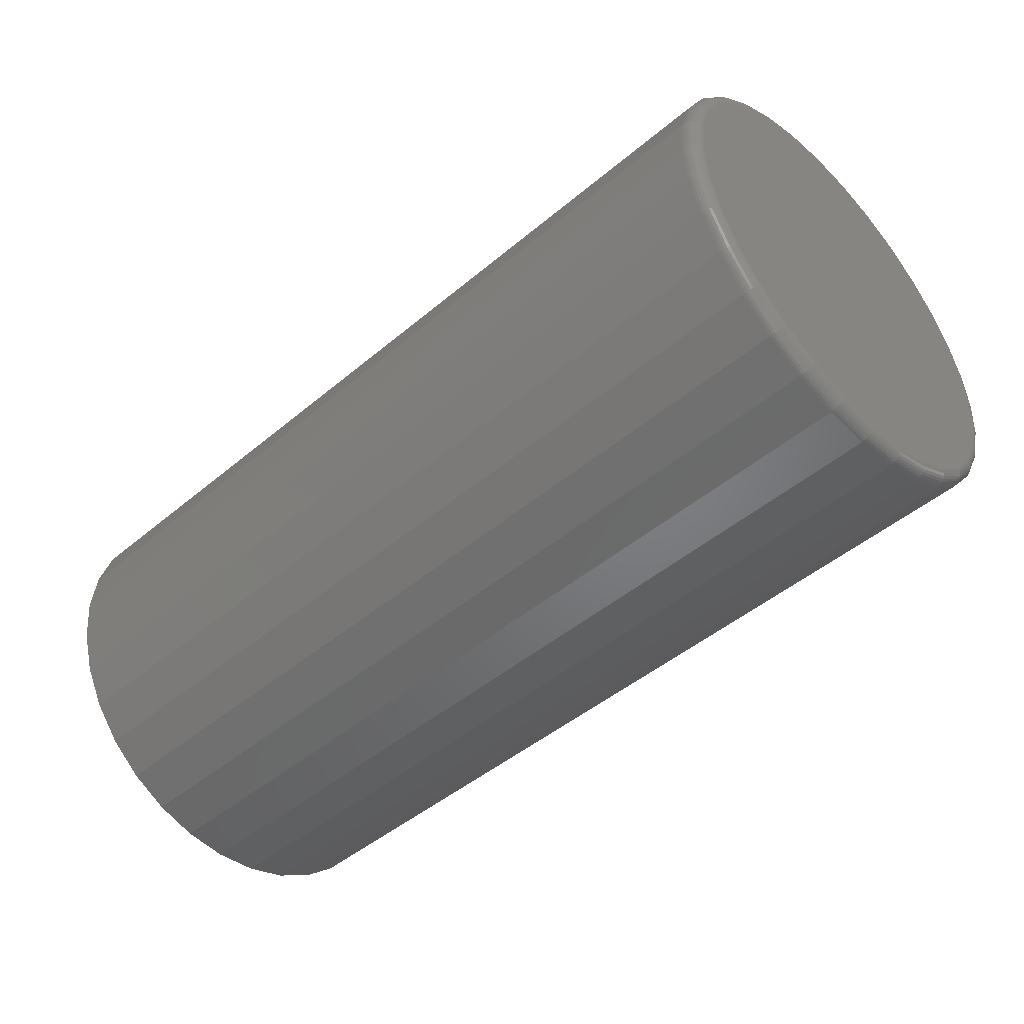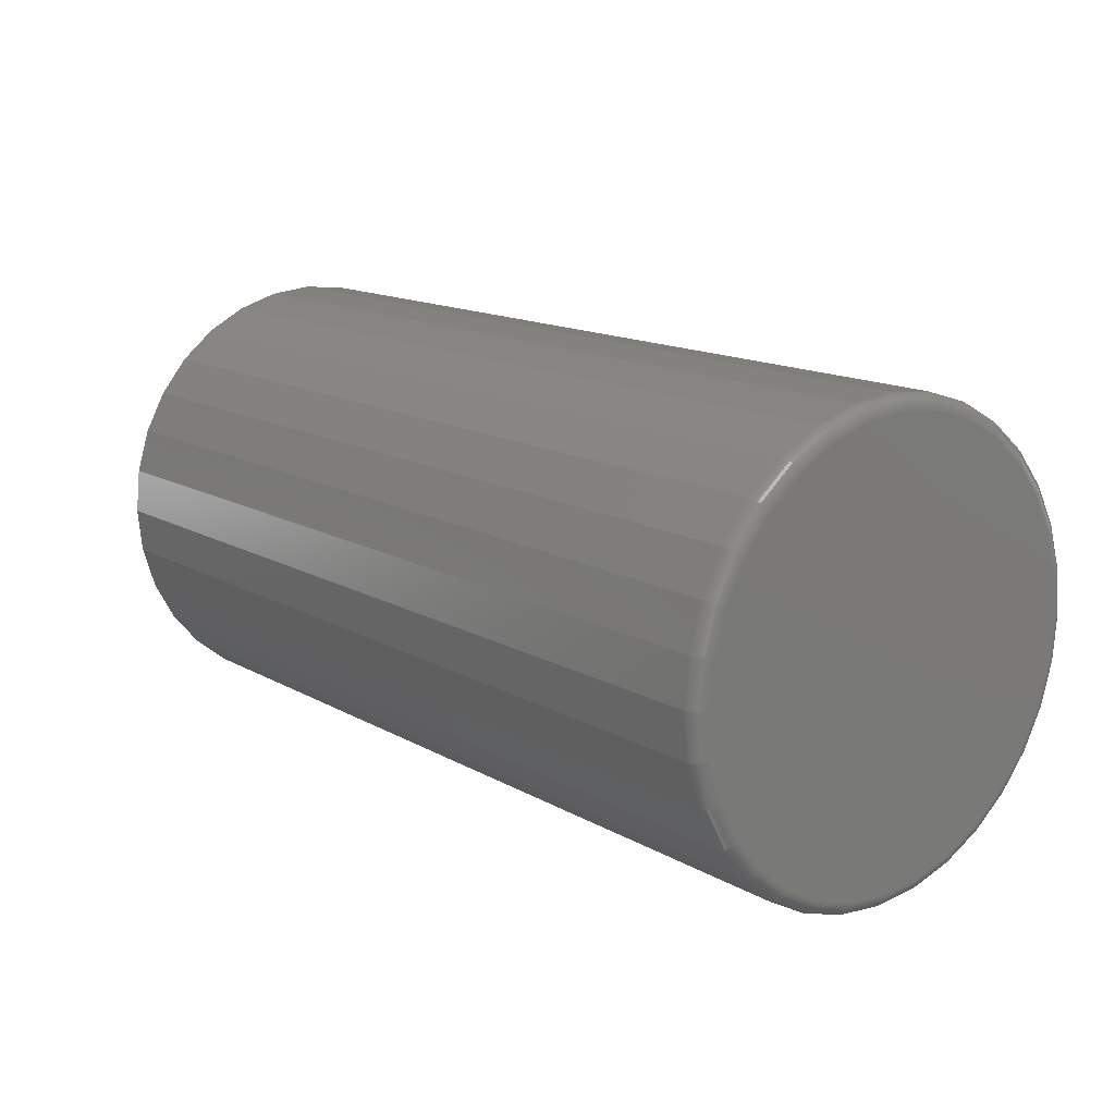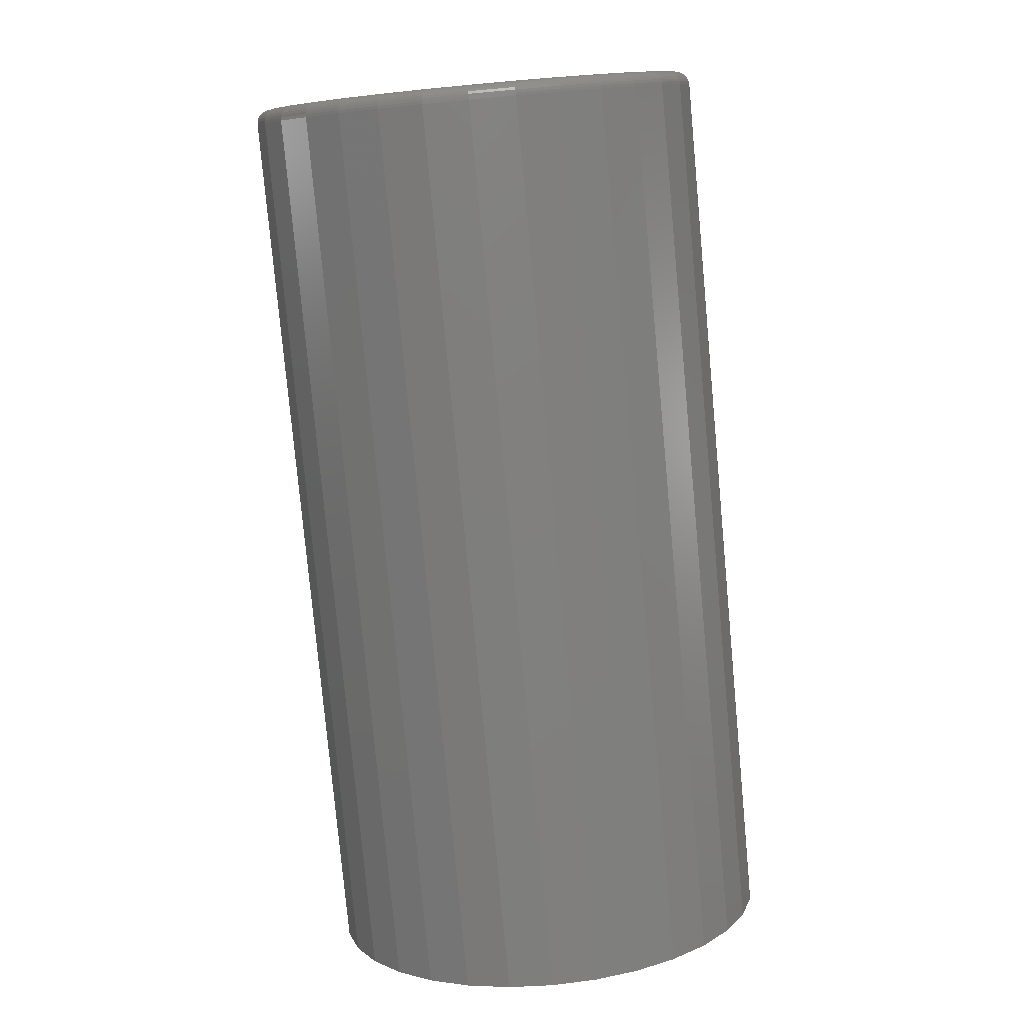
<metadata>
{"format":"stl","ext":"stl","renderer":"f3d","projection":"perspective","resolution":1024,"background":"white","views":[{"elev":-46.6,"azim":-136.3,"up":"+Z"},{"elev":14.4,"azim":-129.1,"up":"+Z"},{"elev":-79.7,"azim":-84.7,"up":"+Z"}]}
</metadata>
<code>
# stl→obj: 320 verts, 636 faces
v -0.25 0.007895 0.1185
v -0.25 0.03101 0.1162
v -0.25 -0.01522 0.1162
v -0.25 -0.03745 0.1095
v -0.25 0.05324 0.1095
v -0.25 -0.05794 0.09853
v -0.25 0.07373 0.09853
v -0.25 0.05324 -0.1095
v -0.25 -0.03745 -0.1095
v -0.25 0.07373 -0.09853
v -0.25 -0.01522 -0.1162
v -0.25 0.03101 -0.1162
v -0.25 0.007895 -0.1185
v -0.25 -0.05794 -0.09853
v -0.25 -0.0759 -0.08379
v -0.25 0.09169 -0.08379
v -0.25 -0.09064 -0.06584
v -0.25 0.1064 -0.06584
v -0.25 -0.1016 -0.04535
v -0.25 0.1174 -0.04535
v -0.25 -0.1083 -0.02312
v -0.25 0.1241 -0.02312
v -0.25 -0.1106 -3.072e-16
v -0.25 0.1264 3.151e-18
v -0.25 -0.1083 0.02312
v -0.25 0.1241 0.02312
v -0.25 -0.1016 0.04535
v -0.25 0.1174 0.04535
v -0.25 -0.09064 0.06584
v -0.25 0.1064 0.06584
v -0.25 -0.0759 0.08379
v -0.25 0.09169 0.08379
v -0.2422 0.1342 -5.648e-16
v 0.25 0.1342 2.711e-17
v -0.2422 0.1318 -0.02464
v 0.25 0.1318 -0.02464
v -0.2422 0.1246 -0.04834
v 0.25 0.1246 -0.04834
v -0.2422 0.1129 -0.07018
v 0.25 0.1129 -0.07018
v -0.2422 0.09721 -0.08932
v 0.25 0.09721 -0.08932
v -0.2422 0.07807 -0.105
v 0.25 0.07807 -0.105
v -0.2422 0.05623 -0.1167
v 0.25 0.05623 -0.1167
v -0.2422 0.03254 -0.1239
v 0.25 0.03254 -0.1239
v -0.2422 0.007895 -0.1263
v 0.25 0.007895 -0.1263
v -0.2422 -0.01675 -0.1239
v 0.25 -0.01675 -0.1239
v -0.2422 -0.04044 -0.1167
v 0.25 -0.04044 -0.1167
v -0.2422 -0.06228 -0.105
v 0.25 -0.06228 -0.105
v -0.2422 -0.08142 -0.08932
v 0.25 -0.08142 -0.08932
v -0.2422 -0.09713 -0.07018
v 0.25 -0.09713 -0.07018
v -0.2422 -0.1088 -0.04834
v 0.25 -0.1088 -0.04834
v -0.2422 -0.116 -0.02464
v 0.25 -0.116 -0.02464
v -0.2422 -0.1184 7.733e-18
v 0.25 -0.1184 7.733e-18
v -0.2422 -0.116 0.02464
v 0.25 -0.116 0.02464
v -0.2422 -0.1088 0.04834
v 0.25 -0.1088 0.04834
v -0.2422 -0.09713 0.07018
v 0.25 -0.09713 0.07018
v -0.2422 -0.08142 0.08932
v 0.25 -0.08142 0.08932
v -0.2422 -0.06228 0.105
v 0.25 -0.06228 0.105
v -0.2422 -0.04044 0.1167
v 0.25 -0.04044 0.1167
v -0.2422 -0.01675 0.1239
v 0.25 -0.01675 0.1239
v -0.2422 0.007895 0.1263
v 0.25 0.007895 0.1263
v -0.2422 0.03254 0.1239
v 0.25 0.03254 0.1239
v -0.2422 0.05623 0.1167
v 0.25 0.05623 0.1167
v -0.2422 0.07807 0.105
v 0.25 0.07807 0.105
v -0.2422 0.09721 0.08932
v 0.25 0.09721 0.08932
v -0.2422 0.1129 0.07018
v 0.25 0.1129 0.07018
v -0.2422 0.1246 0.04834
v 0.25 0.1246 0.04834
v -0.2422 0.1318 0.02464
v 0.25 0.1318 0.02464
v -0.2437 -0.1183 -3.331e-16
v -0.2437 -0.1158 0.02461
v -0.2452 -0.1178 -3.331e-16
v -0.2452 -0.1154 0.02453
v -0.2465 -0.1171 -3.331e-16
v -0.2465 -0.1147 0.02439
v -0.2477 -0.1161 -3.261e-16
v -0.2477 -0.1137 0.0242
v -0.2487 -0.1149 -3.261e-16
v -0.2487 -0.1126 0.02397
v -0.2494 -0.1136 -3.261e-16
v -0.2494 -0.1113 0.0237
v -0.2498 -0.1121 -3.261e-16
v -0.2498 -0.1098 0.02342
v -0.2437 0.1316 0.02461
v -0.2437 0.1341 0
v -0.2452 0.1312 0.02453
v -0.2452 0.1336 0
v -0.2465 0.1305 0.02439
v -0.2465 0.1329 -6.939e-18
v -0.2477 0.1295 0.0242
v -0.2477 0.1319 -6.939e-18
v -0.2487 0.1284 0.02397
v -0.2487 0.1307 -6.939e-18
v -0.2494 0.1271 0.0237
v -0.2494 0.1294 -6.939e-18
v -0.2498 0.1256 0.02342
v -0.2498 0.1279 0
v -0.2437 0.1245 0.04828
v -0.2452 0.124 0.04811
v -0.2465 0.1234 0.04784
v -0.2477 0.1225 0.04746
v -0.2487 0.1214 0.04701
v -0.2494 0.1201 0.04649
v -0.2498 0.1188 0.04593
v -0.2437 0.1128 0.07009
v -0.2452 0.1124 0.06985
v -0.2465 0.1118 0.06945
v -0.2477 0.111 0.06891
v -0.2487 0.11 0.06825
v -0.2494 0.1089 0.0675
v -0.2498 0.1077 0.06668
v -0.2437 0.09711 0.08921
v -0.2452 0.09679 0.0889
v -0.2465 0.09628 0.08839
v -0.2477 0.0956 0.0877
v -0.2487 0.09476 0.08686
v -0.2494 0.0938 0.08591
v -0.2498 0.09277 0.08487
v -0.2437 0.07799 0.1049
v -0.2452 0.07774 0.1045
v -0.2465 0.07734 0.1039
v -0.2477 0.0768 0.1031
v -0.2487 0.07614 0.1021
v -0.2494 0.07539 0.101
v -0.2498 0.07458 0.0998
v -0.2437 0.05618 0.1166
v -0.2452 0.05601 0.1162
v -0.2465 0.05573 0.1155
v -0.2477 0.05536 0.1146
v -0.2487 0.0549 0.1135
v -0.2494 0.05439 0.1122
v -0.2498 0.05383 0.1109
v -0.2437 0.03251 0.1237
v -0.2452 0.03242 0.1233
v -0.2465 0.03228 0.1226
v -0.2477 0.03209 0.1216
v -0.2487 0.03186 0.1205
v -0.2494 0.0316 0.1192
v -0.2498 0.03131 0.1177
v -0.2437 0.007895 0.1262
v -0.2452 0.007895 0.1257
v -0.2465 0.007895 0.125
v -0.2477 0.007895 0.124
v -0.2487 0.007895 0.1228
v -0.2494 0.007895 0.1215
v -0.2498 0.007895 0.12
v -0.2437 -0.01672 0.1237
v -0.2452 -0.01663 0.1233
v -0.2465 -0.01649 0.1226
v -0.2477 -0.0163 0.1216
v -0.2487 -0.01607 0.1205
v -0.2494 -0.01581 0.1192
v -0.2498 -0.01552 0.1177
v -0.2437 -0.04039 0.1166
v -0.2452 -0.04022 0.1162
v -0.2465 -0.03994 0.1155
v -0.2477 -0.03957 0.1146
v -0.2487 -0.03912 0.1135
v -0.2494 -0.0386 0.1122
v -0.2498 -0.03804 0.1109
v -0.2437 -0.0622 0.1049
v -0.2452 -0.06195 0.1045
v -0.2465 -0.06155 0.1039
v -0.2477 -0.06101 0.1031
v -0.2487 -0.06035 0.1021
v -0.2494 -0.0596 0.101
v -0.2498 -0.05879 0.0998
v -0.2437 -0.08132 0.08921
v -0.2452 -0.081 0.0889
v -0.2465 -0.08049 0.08839
v -0.2477 -0.07981 0.0877
v -0.2487 -0.07897 0.08686
v -0.2494 -0.07801 0.08591
v -0.2498 -0.07698 0.08487
v -0.2437 -0.09701 0.07009
v -0.2452 -0.09664 0.06985
v -0.2465 -0.09604 0.06945
v -0.2477 -0.09523 0.06891
v -0.2487 -0.09425 0.06825
v -0.2494 -0.09312 0.0675
v -0.2498 -0.0919 0.06668
v -0.2437 -0.1087 0.04828
v -0.2452 -0.1083 0.04811
v -0.2465 -0.1076 0.04784
v -0.2477 -0.1067 0.04746
v -0.2487 -0.1056 0.04701
v -0.2494 -0.1044 0.04649
v -0.2498 -0.103 0.04593
v -0.2437 0.1316 -0.02461
v -0.2452 0.1312 -0.02453
v -0.2465 0.1305 -0.02439
v -0.2477 0.1295 -0.0242
v -0.2487 0.1284 -0.02397
v -0.2494 0.1271 -0.0237
v -0.2498 0.1256 -0.02342
v -0.2437 -0.1158 -0.02461
v -0.2452 -0.1154 -0.02453
v -0.2465 -0.1147 -0.02439
v -0.2477 -0.1137 -0.0242
v -0.2487 -0.1126 -0.02397
v -0.2494 -0.1113 -0.0237
v -0.2498 -0.1098 -0.02342
v -0.2437 -0.1087 -0.04828
v -0.2452 -0.1083 -0.04811
v -0.2465 -0.1076 -0.04784
v -0.2477 -0.1067 -0.04746
v -0.2487 -0.1056 -0.04701
v -0.2494 -0.1044 -0.04649
v -0.2498 -0.103 -0.04593
v -0.2437 -0.09701 -0.07009
v -0.2452 -0.09664 -0.06985
v -0.2465 -0.09604 -0.06945
v -0.2477 -0.09523 -0.06891
v -0.2487 -0.09425 -0.06825
v -0.2494 -0.09312 -0.0675
v -0.2498 -0.0919 -0.06668
v -0.2437 -0.08132 -0.08921
v -0.2452 -0.081 -0.0889
v -0.2465 -0.08049 -0.08839
v -0.2477 -0.07981 -0.0877
v -0.2487 -0.07897 -0.08686
v -0.2494 -0.07801 -0.08591
v -0.2498 -0.07698 -0.08487
v -0.2437 -0.0622 -0.1049
v -0.2452 -0.06195 -0.1045
v -0.2465 -0.06155 -0.1039
v -0.2477 -0.06101 -0.1031
v -0.2487 -0.06035 -0.1021
v -0.2494 -0.0596 -0.101
v -0.2498 -0.05879 -0.0998
v -0.2437 -0.04039 -0.1166
v -0.2452 -0.04022 -0.1162
v -0.2465 -0.03994 -0.1155
v -0.2477 -0.03957 -0.1146
v -0.2487 -0.03912 -0.1135
v -0.2494 -0.0386 -0.1122
v -0.2498 -0.03804 -0.1109
v -0.2437 -0.01672 -0.1237
v -0.2452 -0.01663 -0.1233
v -0.2465 -0.01649 -0.1226
v -0.2477 -0.0163 -0.1216
v -0.2487 -0.01607 -0.1205
v -0.2494 -0.01581 -0.1192
v -0.2498 -0.01552 -0.1177
v -0.2437 0.007895 -0.1262
v -0.2452 0.007895 -0.1257
v -0.2465 0.007895 -0.125
v -0.2477 0.007895 -0.124
v -0.2487 0.007895 -0.1228
v -0.2494 0.007895 -0.1215
v -0.2498 0.007895 -0.12
v -0.2437 0.03251 -0.1237
v -0.2452 0.03242 -0.1233
v -0.2465 0.03228 -0.1226
v -0.2477 0.03209 -0.1216
v -0.2487 0.03186 -0.1205
v -0.2494 0.0316 -0.1192
v -0.2498 0.03131 -0.1177
v -0.2437 0.05618 -0.1166
v -0.2452 0.05601 -0.1162
v -0.2465 0.05573 -0.1155
v -0.2477 0.05536 -0.1146
v -0.2487 0.0549 -0.1135
v -0.2494 0.05439 -0.1122
v -0.2498 0.05383 -0.1109
v -0.2437 0.07799 -0.1049
v -0.2452 0.07774 -0.1045
v -0.2465 0.07734 -0.1039
v -0.2477 0.0768 -0.1031
v -0.2487 0.07614 -0.1021
v -0.2494 0.07539 -0.101
v -0.2498 0.07458 -0.0998
v -0.2437 0.09711 -0.08921
v -0.2452 0.09679 -0.0889
v -0.2465 0.09628 -0.08839
v -0.2477 0.0956 -0.0877
v -0.2487 0.09476 -0.08686
v -0.2494 0.0938 -0.08591
v -0.2498 0.09277 -0.08487
v -0.2437 0.1128 -0.07009
v -0.2452 0.1124 -0.06985
v -0.2465 0.1118 -0.06945
v -0.2477 0.111 -0.06891
v -0.2487 0.11 -0.06825
v -0.2494 0.1089 -0.0675
v -0.2498 0.1077 -0.06668
v -0.2437 0.1245 -0.04828
v -0.2452 0.124 -0.04811
v -0.2465 0.1234 -0.04784
v -0.2477 0.1225 -0.04746
v -0.2487 0.1214 -0.04701
v -0.2494 0.1201 -0.04649
v -0.2498 0.1188 -0.04593
f 1 2 3
f 4 3 2
f 5 4 2
f 6 4 5
f 7 6 5
f 8 9 10
f 11 9 8
f 12 11 8
f 13 11 12
f 9 14 10
f 10 14 15
f 10 15 16
f 16 15 17
f 16 17 18
f 18 17 19
f 18 19 20
f 20 19 21
f 20 21 22
f 22 21 23
f 22 23 24
f 24 23 25
f 24 25 26
f 26 25 27
f 26 27 28
f 28 27 29
f 28 29 30
f 30 29 31
f 30 31 32
f 32 31 6
f 32 6 7
f 33 34 35
f 35 34 36
f 35 36 37
f 37 36 38
f 37 38 39
f 39 38 40
f 39 40 41
f 41 40 42
f 41 42 43
f 43 42 44
f 43 44 45
f 45 44 46
f 45 46 47
f 47 46 48
f 47 48 49
f 49 48 50
f 49 50 51
f 51 50 52
f 51 52 53
f 53 52 54
f 53 54 55
f 55 54 56
f 55 56 57
f 57 56 58
f 57 58 59
f 59 58 60
f 59 60 61
f 61 60 62
f 61 62 63
f 63 62 64
f 63 64 65
f 65 64 66
f 65 66 67
f 67 66 68
f 67 68 69
f 69 68 70
f 69 70 71
f 71 70 72
f 71 72 73
f 73 72 74
f 73 74 75
f 75 74 76
f 75 76 77
f 77 76 78
f 77 78 79
f 79 78 80
f 79 80 81
f 81 80 82
f 81 82 83
f 83 82 84
f 83 84 85
f 85 84 86
f 85 86 87
f 87 86 88
f 87 88 89
f 89 88 90
f 89 90 91
f 91 90 92
f 91 92 93
f 93 92 94
f 93 94 95
f 95 94 96
f 95 96 33
f 33 96 34
f 65 67 97
f 97 67 98
f 97 98 99
f 99 98 100
f 99 100 101
f 101 100 102
f 101 102 103
f 103 102 104
f 103 104 105
f 105 104 106
f 105 106 107
f 107 106 108
f 107 108 109
f 109 108 110
f 109 110 23
f 23 110 25
f 95 33 111
f 111 33 112
f 111 112 113
f 113 112 114
f 113 114 115
f 115 114 116
f 115 116 117
f 117 116 118
f 117 118 119
f 119 118 120
f 119 120 121
f 121 120 122
f 121 122 123
f 123 122 124
f 123 124 26
f 26 124 24
f 93 95 125
f 125 95 111
f 125 111 126
f 126 111 113
f 126 113 127
f 127 113 115
f 127 115 128
f 128 115 117
f 128 117 129
f 129 117 119
f 129 119 130
f 130 119 121
f 130 121 131
f 131 121 123
f 131 123 28
f 28 123 26
f 91 93 132
f 132 93 125
f 132 125 133
f 133 125 126
f 133 126 134
f 134 126 127
f 134 127 135
f 135 127 128
f 135 128 136
f 136 128 129
f 136 129 137
f 137 129 130
f 137 130 138
f 138 130 131
f 138 131 30
f 30 131 28
f 89 91 139
f 139 91 132
f 139 132 140
f 140 132 133
f 140 133 141
f 141 133 134
f 141 134 142
f 142 134 135
f 142 135 143
f 143 135 136
f 143 136 144
f 144 136 137
f 144 137 145
f 145 137 138
f 145 138 32
f 32 138 30
f 87 89 146
f 146 89 139
f 146 139 147
f 147 139 140
f 147 140 148
f 148 140 141
f 148 141 149
f 149 141 142
f 149 142 150
f 150 142 143
f 150 143 151
f 151 143 144
f 151 144 152
f 152 144 145
f 152 145 7
f 7 145 32
f 85 87 153
f 153 87 146
f 153 146 154
f 154 146 147
f 154 147 155
f 155 147 148
f 155 148 156
f 156 148 149
f 156 149 157
f 157 149 150
f 157 150 158
f 158 150 151
f 158 151 159
f 159 151 152
f 159 152 5
f 5 152 7
f 83 85 160
f 160 85 153
f 160 153 161
f 161 153 154
f 161 154 162
f 162 154 155
f 162 155 163
f 163 155 156
f 163 156 164
f 164 156 157
f 164 157 165
f 165 157 158
f 165 158 166
f 166 158 159
f 166 159 2
f 2 159 5
f 81 83 167
f 167 83 160
f 167 160 168
f 168 160 161
f 168 161 169
f 169 161 162
f 169 162 170
f 170 162 163
f 170 163 171
f 171 163 164
f 171 164 172
f 172 164 165
f 172 165 173
f 173 165 166
f 173 166 1
f 1 166 2
f 79 81 174
f 174 81 167
f 174 167 175
f 175 167 168
f 175 168 176
f 176 168 169
f 176 169 177
f 177 169 170
f 177 170 178
f 178 170 171
f 178 171 179
f 179 171 172
f 179 172 180
f 180 172 173
f 180 173 3
f 3 173 1
f 77 79 181
f 181 79 174
f 181 174 182
f 182 174 175
f 182 175 183
f 183 175 176
f 183 176 184
f 184 176 177
f 184 177 185
f 185 177 178
f 185 178 186
f 186 178 179
f 186 179 187
f 187 179 180
f 187 180 4
f 4 180 3
f 75 77 188
f 188 77 181
f 188 181 189
f 189 181 182
f 189 182 190
f 190 182 183
f 190 183 191
f 191 183 184
f 191 184 192
f 192 184 185
f 192 185 193
f 193 185 186
f 193 186 194
f 194 186 187
f 194 187 6
f 6 187 4
f 73 75 195
f 195 75 188
f 195 188 196
f 196 188 189
f 196 189 197
f 197 189 190
f 197 190 198
f 198 190 191
f 198 191 199
f 199 191 192
f 199 192 200
f 200 192 193
f 200 193 201
f 201 193 194
f 201 194 31
f 31 194 6
f 71 73 202
f 202 73 195
f 202 195 203
f 203 195 196
f 203 196 204
f 204 196 197
f 204 197 205
f 205 197 198
f 205 198 206
f 206 198 199
f 206 199 207
f 207 199 200
f 207 200 208
f 208 200 201
f 208 201 29
f 29 201 31
f 69 71 209
f 209 71 202
f 209 202 210
f 210 202 203
f 210 203 211
f 211 203 204
f 211 204 212
f 212 204 205
f 212 205 213
f 213 205 206
f 213 206 214
f 214 206 207
f 214 207 215
f 215 207 208
f 215 208 27
f 27 208 29
f 67 69 98
f 98 69 209
f 98 209 100
f 100 209 210
f 100 210 102
f 102 210 211
f 102 211 104
f 104 211 212
f 104 212 106
f 106 212 213
f 106 213 108
f 108 213 214
f 108 214 110
f 110 214 215
f 110 215 25
f 25 215 27
f 33 35 112
f 112 35 216
f 112 216 114
f 114 216 217
f 114 217 116
f 116 217 218
f 116 218 118
f 118 218 219
f 118 219 120
f 120 219 220
f 120 220 122
f 122 220 221
f 122 221 124
f 124 221 222
f 124 222 24
f 24 222 22
f 63 65 223
f 223 65 97
f 223 97 224
f 224 97 99
f 224 99 225
f 225 99 101
f 225 101 226
f 226 101 103
f 226 103 227
f 227 103 105
f 227 105 228
f 228 105 107
f 228 107 229
f 229 107 109
f 229 109 21
f 21 109 23
f 61 63 230
f 230 63 223
f 230 223 231
f 231 223 224
f 231 224 232
f 232 224 225
f 232 225 233
f 233 225 226
f 233 226 234
f 234 226 227
f 234 227 235
f 235 227 228
f 235 228 236
f 236 228 229
f 236 229 19
f 19 229 21
f 59 61 237
f 237 61 230
f 237 230 238
f 238 230 231
f 238 231 239
f 239 231 232
f 239 232 240
f 240 232 233
f 240 233 241
f 241 233 234
f 241 234 242
f 242 234 235
f 242 235 243
f 243 235 236
f 243 236 17
f 17 236 19
f 57 59 244
f 244 59 237
f 244 237 245
f 245 237 238
f 245 238 246
f 246 238 239
f 246 239 247
f 247 239 240
f 247 240 248
f 248 240 241
f 248 241 249
f 249 241 242
f 249 242 250
f 250 242 243
f 250 243 15
f 15 243 17
f 55 57 251
f 251 57 244
f 251 244 252
f 252 244 245
f 252 245 253
f 253 245 246
f 253 246 254
f 254 246 247
f 254 247 255
f 255 247 248
f 255 248 256
f 256 248 249
f 256 249 257
f 257 249 250
f 257 250 14
f 14 250 15
f 53 55 258
f 258 55 251
f 258 251 259
f 259 251 252
f 259 252 260
f 260 252 253
f 260 253 261
f 261 253 254
f 261 254 262
f 262 254 255
f 262 255 263
f 263 255 256
f 263 256 264
f 264 256 257
f 264 257 9
f 9 257 14
f 51 53 265
f 265 53 258
f 265 258 266
f 266 258 259
f 266 259 267
f 267 259 260
f 267 260 268
f 268 260 261
f 268 261 269
f 269 261 262
f 269 262 270
f 270 262 263
f 270 263 271
f 271 263 264
f 271 264 11
f 11 264 9
f 49 51 272
f 272 51 265
f 272 265 273
f 273 265 266
f 273 266 274
f 274 266 267
f 274 267 275
f 275 267 268
f 275 268 276
f 276 268 269
f 276 269 277
f 277 269 270
f 277 270 278
f 278 270 271
f 278 271 13
f 13 271 11
f 47 49 279
f 279 49 272
f 279 272 280
f 280 272 273
f 280 273 281
f 281 273 274
f 281 274 282
f 282 274 275
f 282 275 283
f 283 275 276
f 283 276 284
f 284 276 277
f 284 277 285
f 285 277 278
f 285 278 12
f 12 278 13
f 45 47 286
f 286 47 279
f 286 279 287
f 287 279 280
f 287 280 288
f 288 280 281
f 288 281 289
f 289 281 282
f 289 282 290
f 290 282 283
f 290 283 291
f 291 283 284
f 291 284 292
f 292 284 285
f 292 285 8
f 8 285 12
f 43 45 293
f 293 45 286
f 293 286 294
f 294 286 287
f 294 287 295
f 295 287 288
f 295 288 296
f 296 288 289
f 296 289 297
f 297 289 290
f 297 290 298
f 298 290 291
f 298 291 299
f 299 291 292
f 299 292 10
f 10 292 8
f 41 43 300
f 300 43 293
f 300 293 301
f 301 293 294
f 301 294 302
f 302 294 295
f 302 295 303
f 303 295 296
f 303 296 304
f 304 296 297
f 304 297 305
f 305 297 298
f 305 298 306
f 306 298 299
f 306 299 16
f 16 299 10
f 39 41 307
f 307 41 300
f 307 300 308
f 308 300 301
f 308 301 309
f 309 301 302
f 309 302 310
f 310 302 303
f 310 303 311
f 311 303 304
f 311 304 312
f 312 304 305
f 312 305 313
f 313 305 306
f 313 306 18
f 18 306 16
f 37 39 314
f 314 39 307
f 314 307 315
f 315 307 308
f 315 308 316
f 316 308 309
f 316 309 317
f 317 309 310
f 317 310 318
f 318 310 311
f 318 311 319
f 319 311 312
f 319 312 320
f 320 312 313
f 320 313 20
f 20 313 18
f 35 37 216
f 216 37 314
f 216 314 217
f 217 314 315
f 217 315 218
f 218 315 316
f 218 316 219
f 219 316 317
f 219 317 220
f 220 317 318
f 220 318 221
f 221 318 319
f 221 319 222
f 222 319 320
f 222 320 22
f 22 320 20
f 80 84 82
f 84 80 78
f 84 78 86
f 86 78 76
f 86 76 88
f 44 54 46
f 46 54 52
f 46 52 48
f 48 52 50
f 88 76 90
f 90 76 74
f 90 74 92
f 92 74 72
f 92 72 94
f 94 72 70
f 94 70 96
f 96 70 68
f 96 68 34
f 34 68 66
f 34 66 36
f 36 66 64
f 36 64 38
f 38 64 62
f 38 62 40
f 40 62 60
f 40 60 42
f 42 60 58
f 42 58 44
f 44 58 56
f 44 56 54

</code>
